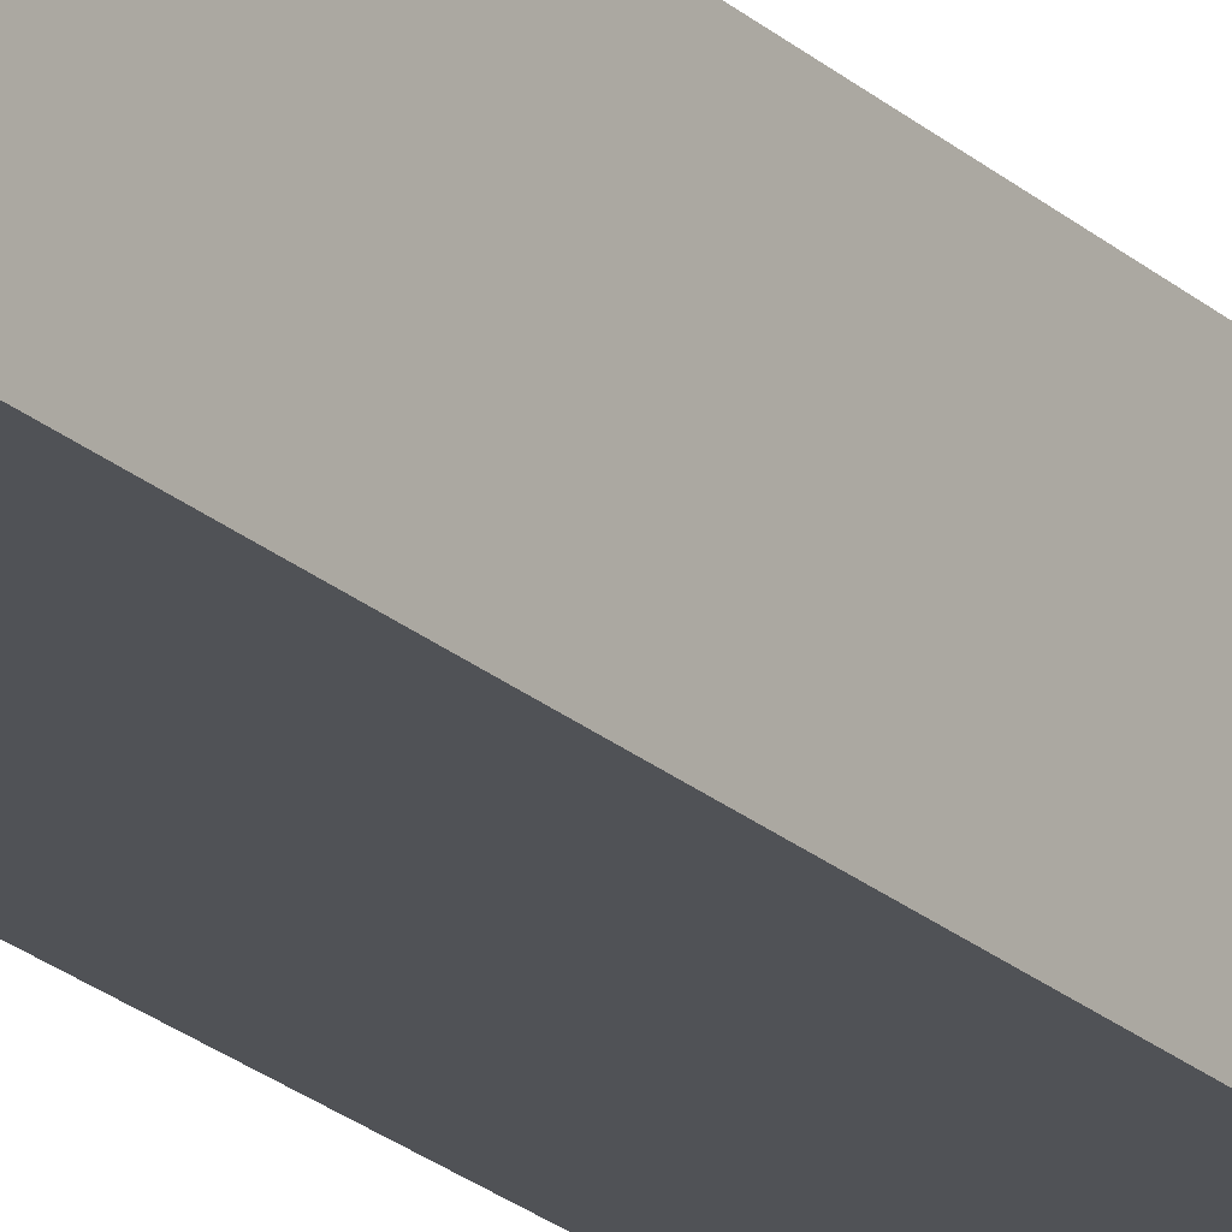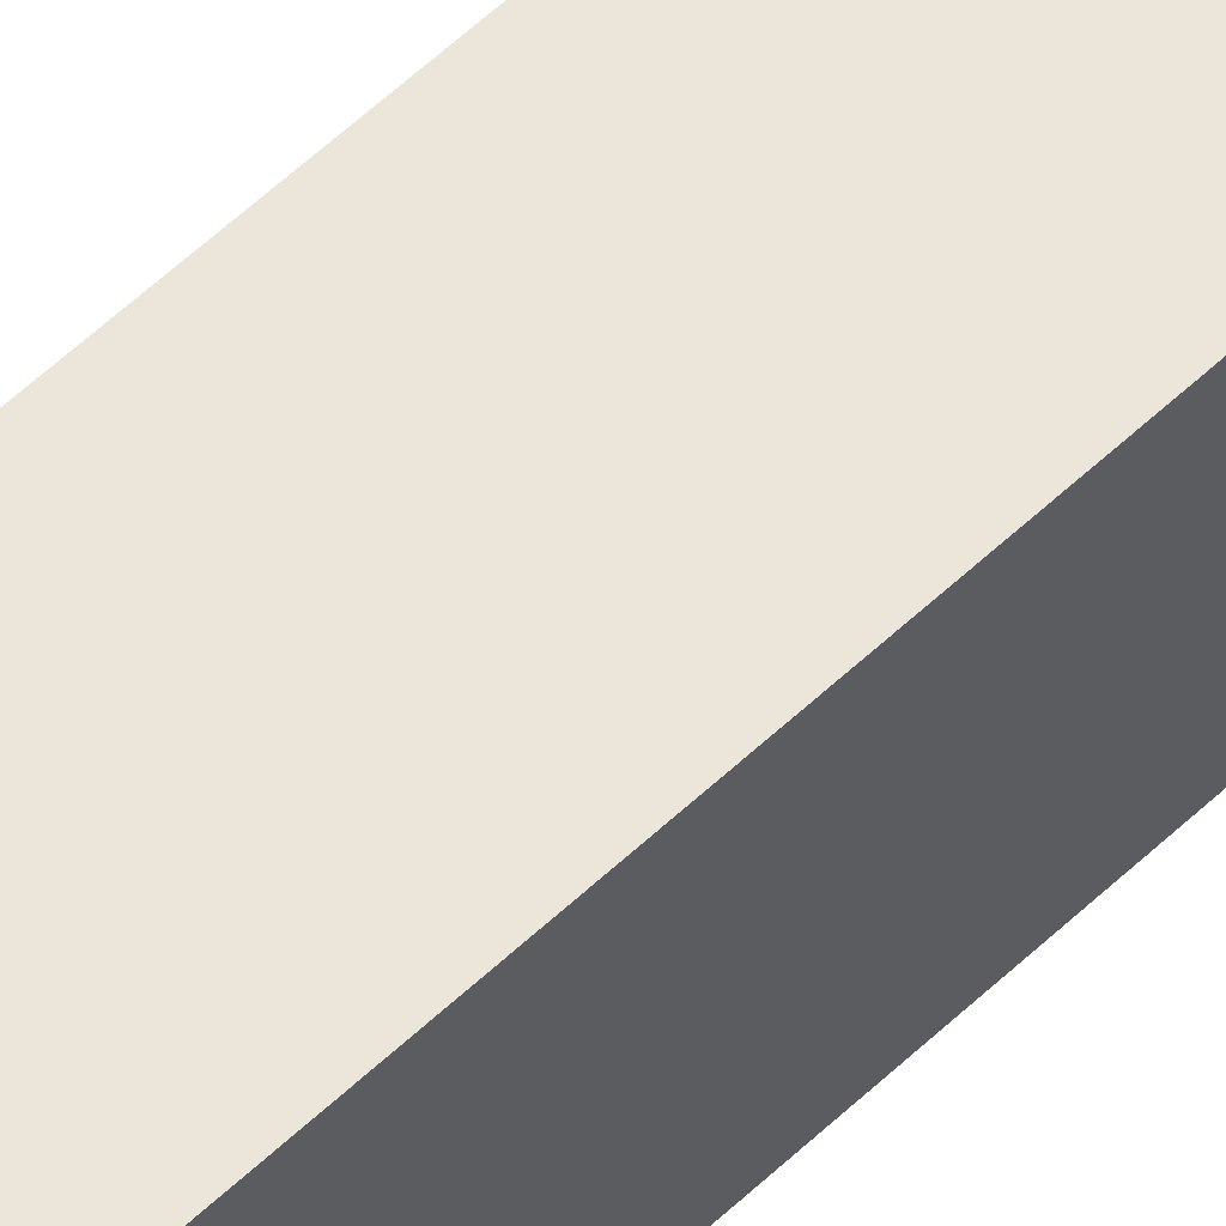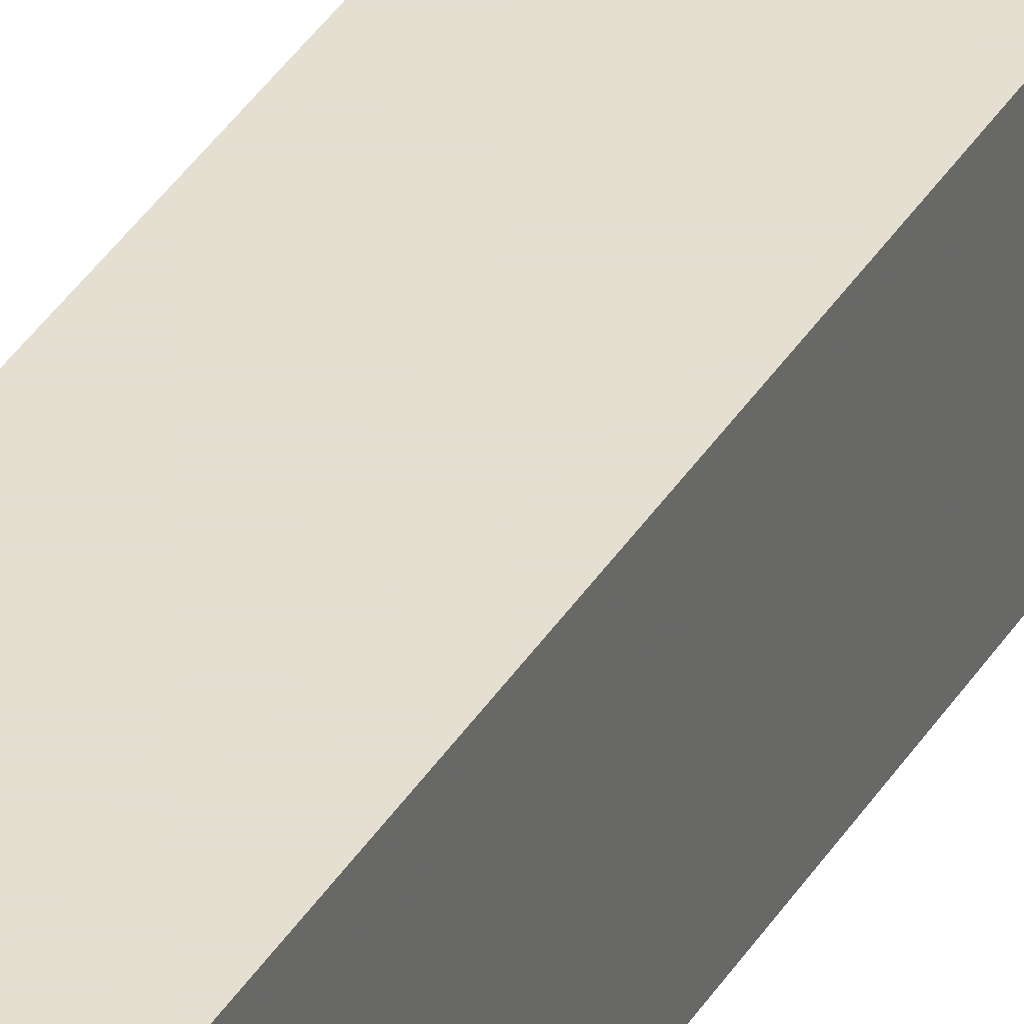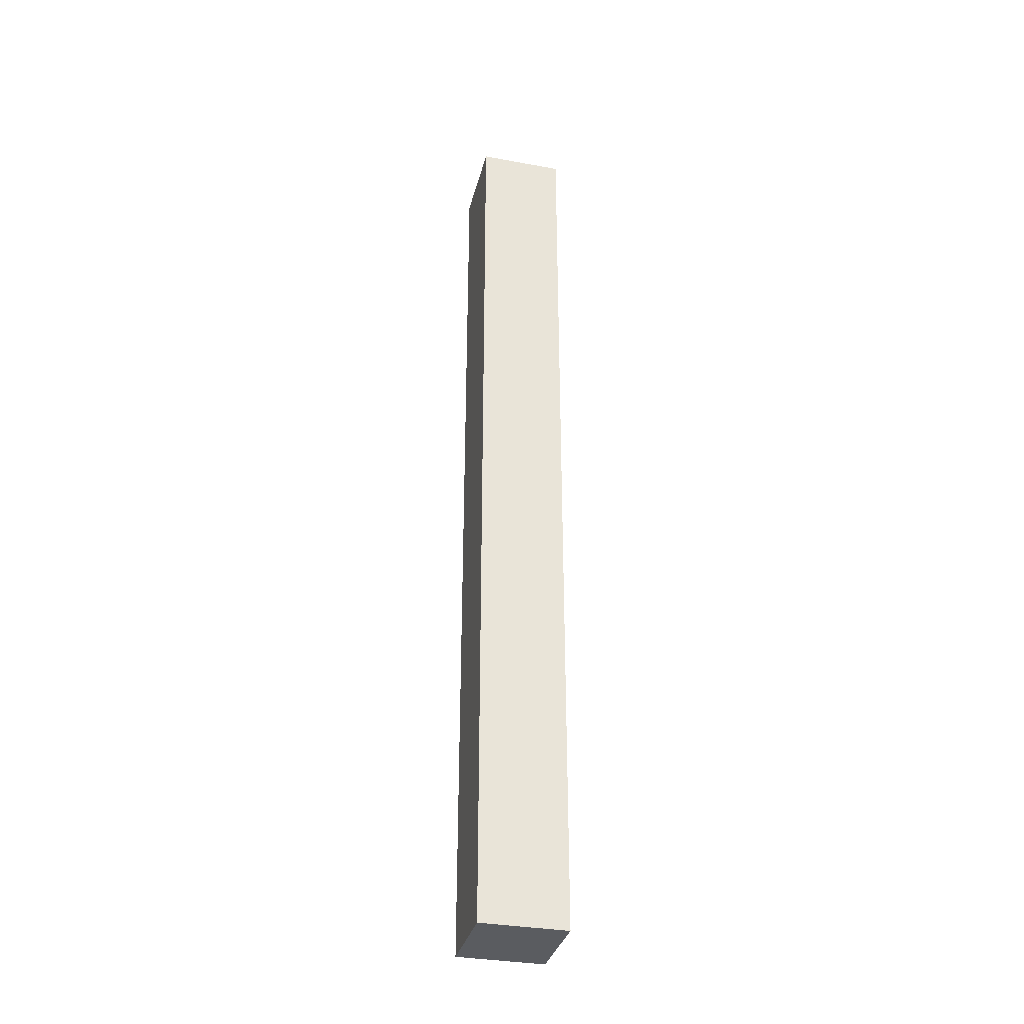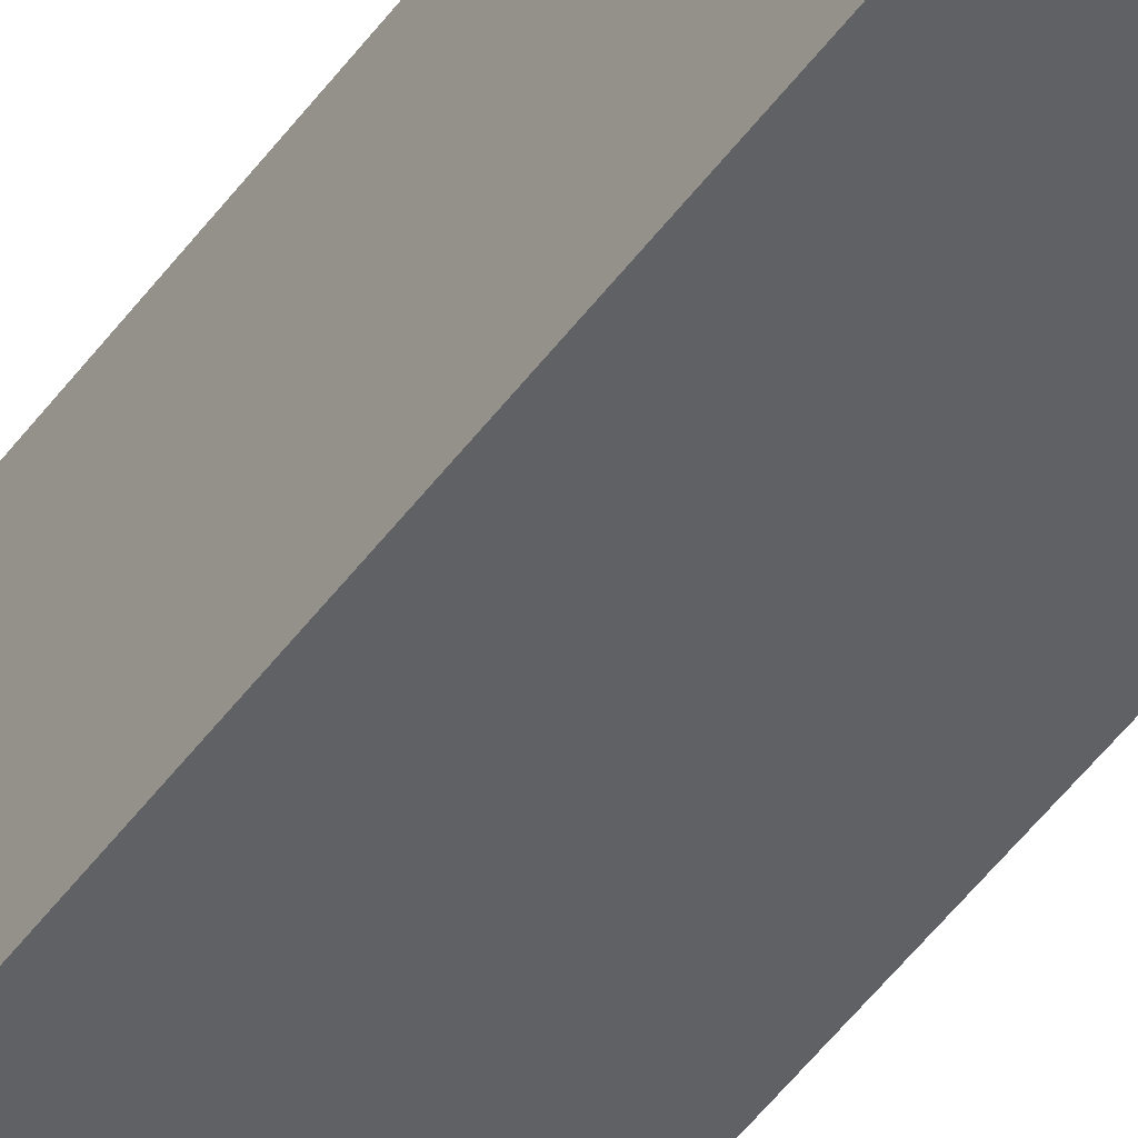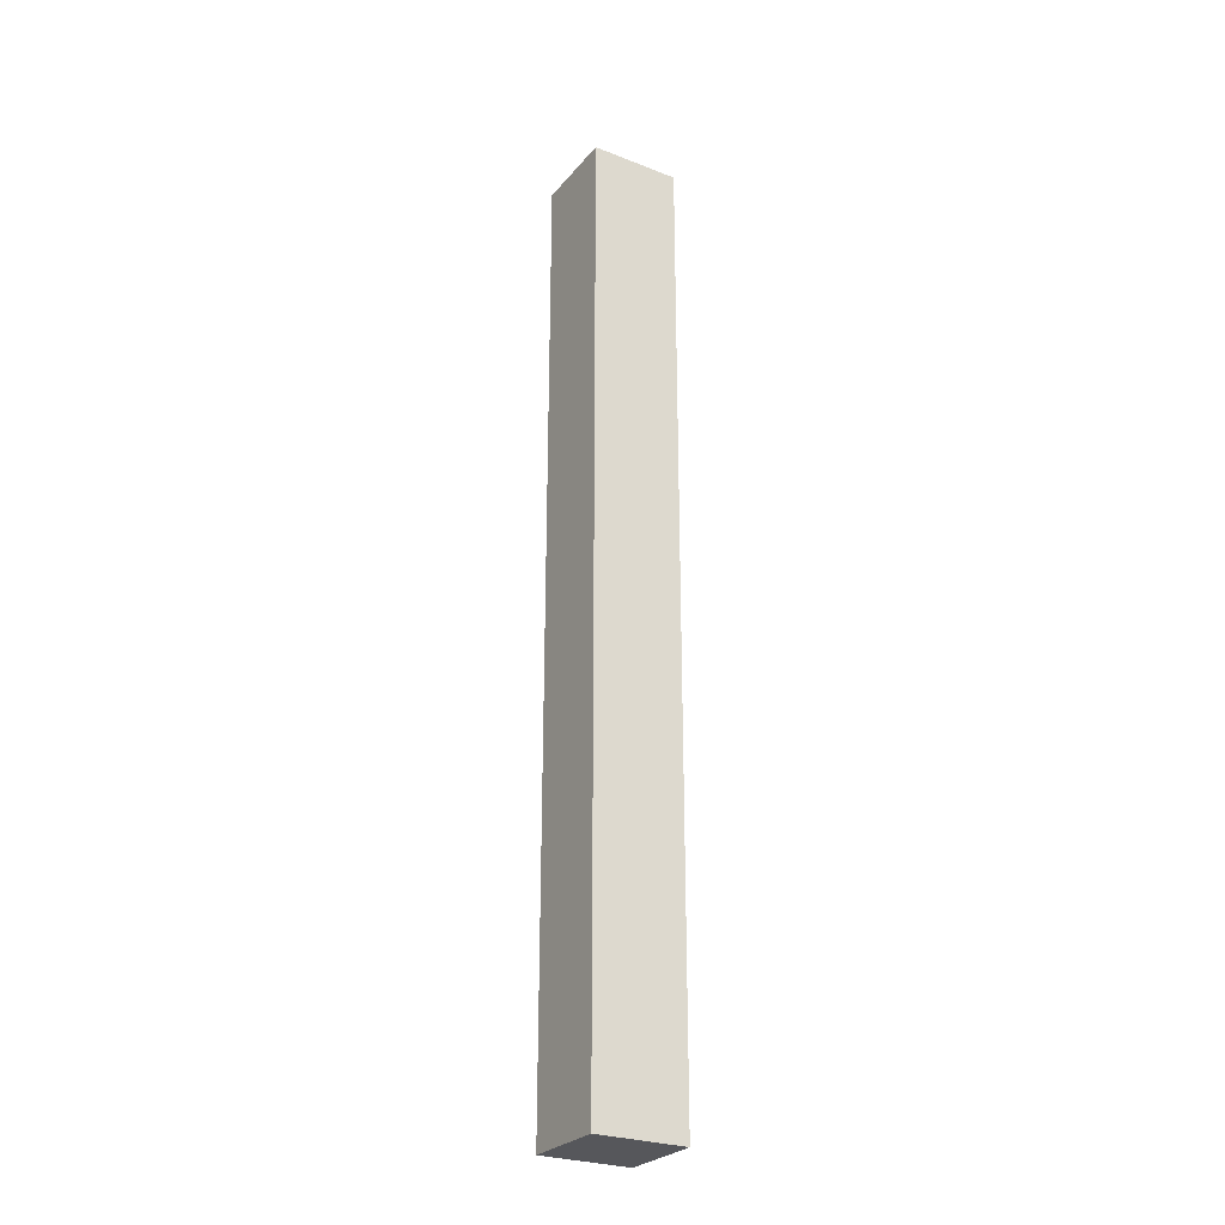
<metadata>
{"format":"obj","ext":"obj","renderer":"f3d","projection":"perspective","resolution":1024,"background":"white","views":[{"elev":-20.7,"azim":-148.2,"up":"+Z"},{"elev":57.1,"azim":45.4,"up":"+Z"},{"elev":37.3,"azim":-152.0,"up":"+Z"},{"elev":-34.1,"azim":-13.9,"up":"+Y"},{"elev":-47.0,"azim":-33.6,"up":"+Z"},{"elev":-27.1,"azim":59.0,"up":"+Y"}]}
</metadata>
<code>
v 0.1521 0.0446 -0.3122
v 0.1521 -0.2612 -0.3122
v 0.1521 0.0446 -0.2835
v 0.1797 0.0446 -0.3122
v 0.1521 -0.2612 -0.2835
v 0.1797 -0.2612 -0.3122
v 0.1797 -0.2612 -0.2835
v 0.1797 0.0446 -0.2835
f 1 2 3
f 3 2 1
f 1 4 2
f 2 4 1
f 5 3 2
f 2 3 5
f 6 2 4
f 4 2 6
f 5 7 3
f 3 7 5
f 2 6 5
f 5 6 2
f 6 4 7
f 7 4 6
f 7 5 6
f 6 5 7
f 8 3 7
f 7 3 8
f 8 7 4
f 4 7 8

</code>
